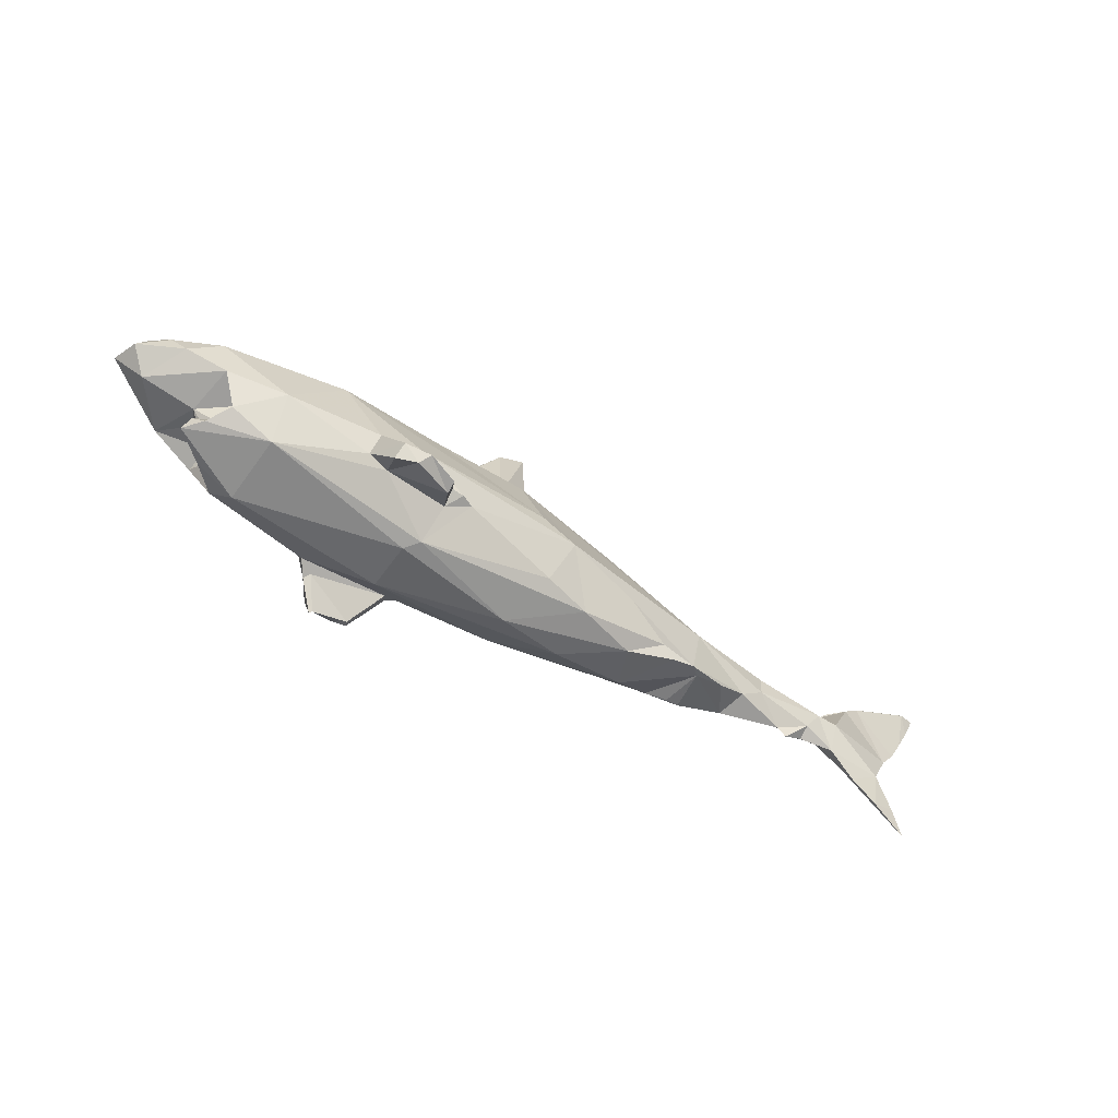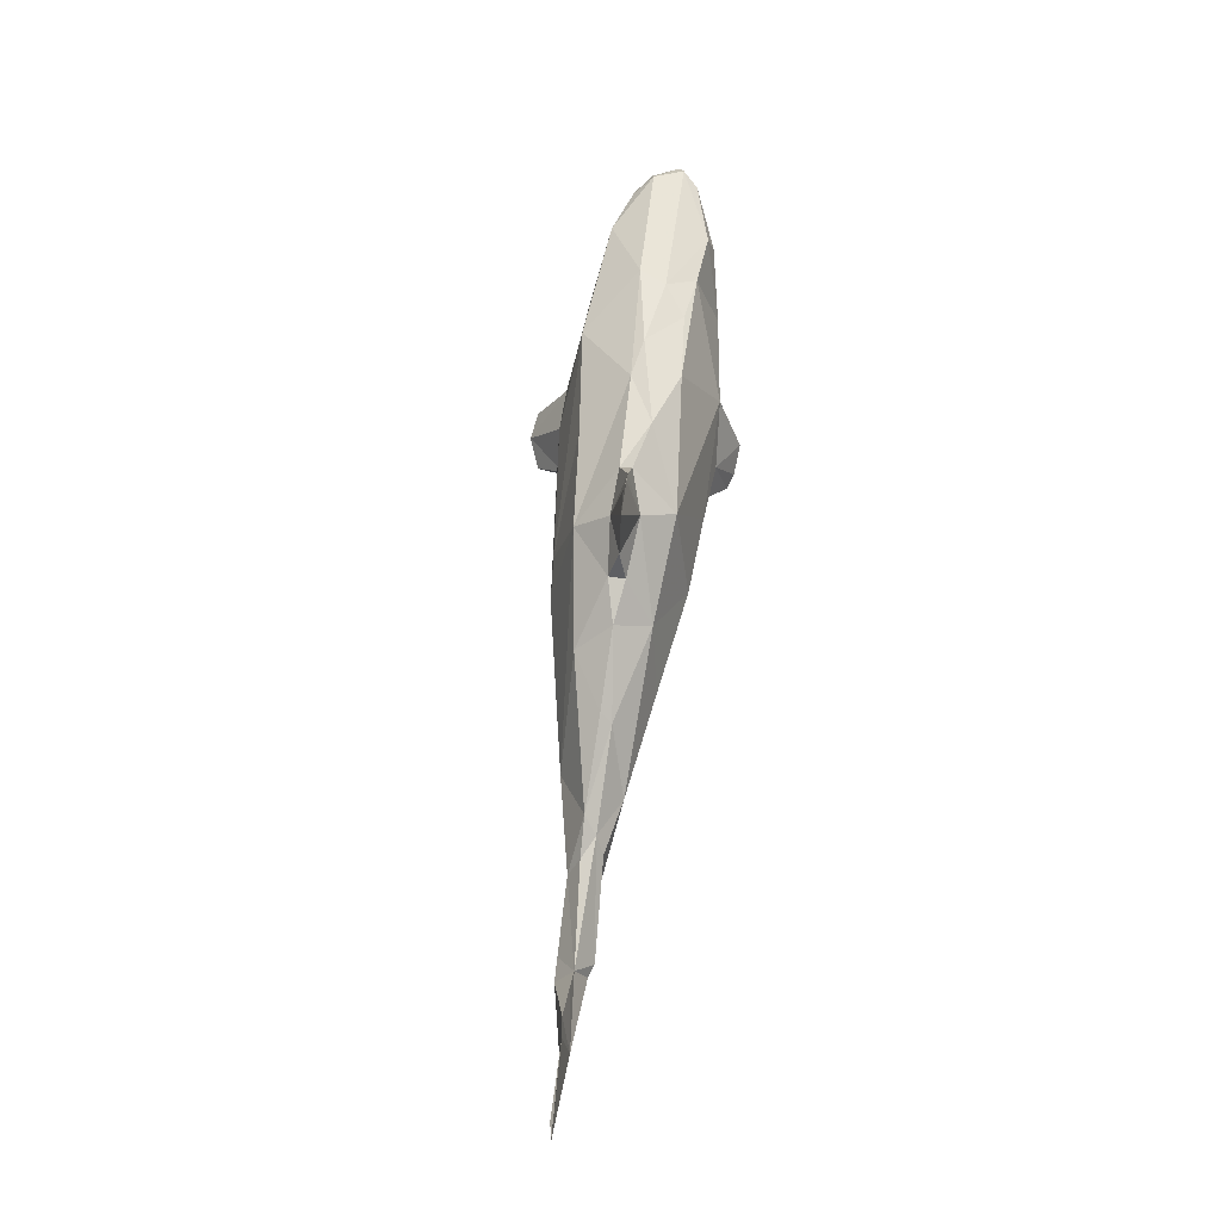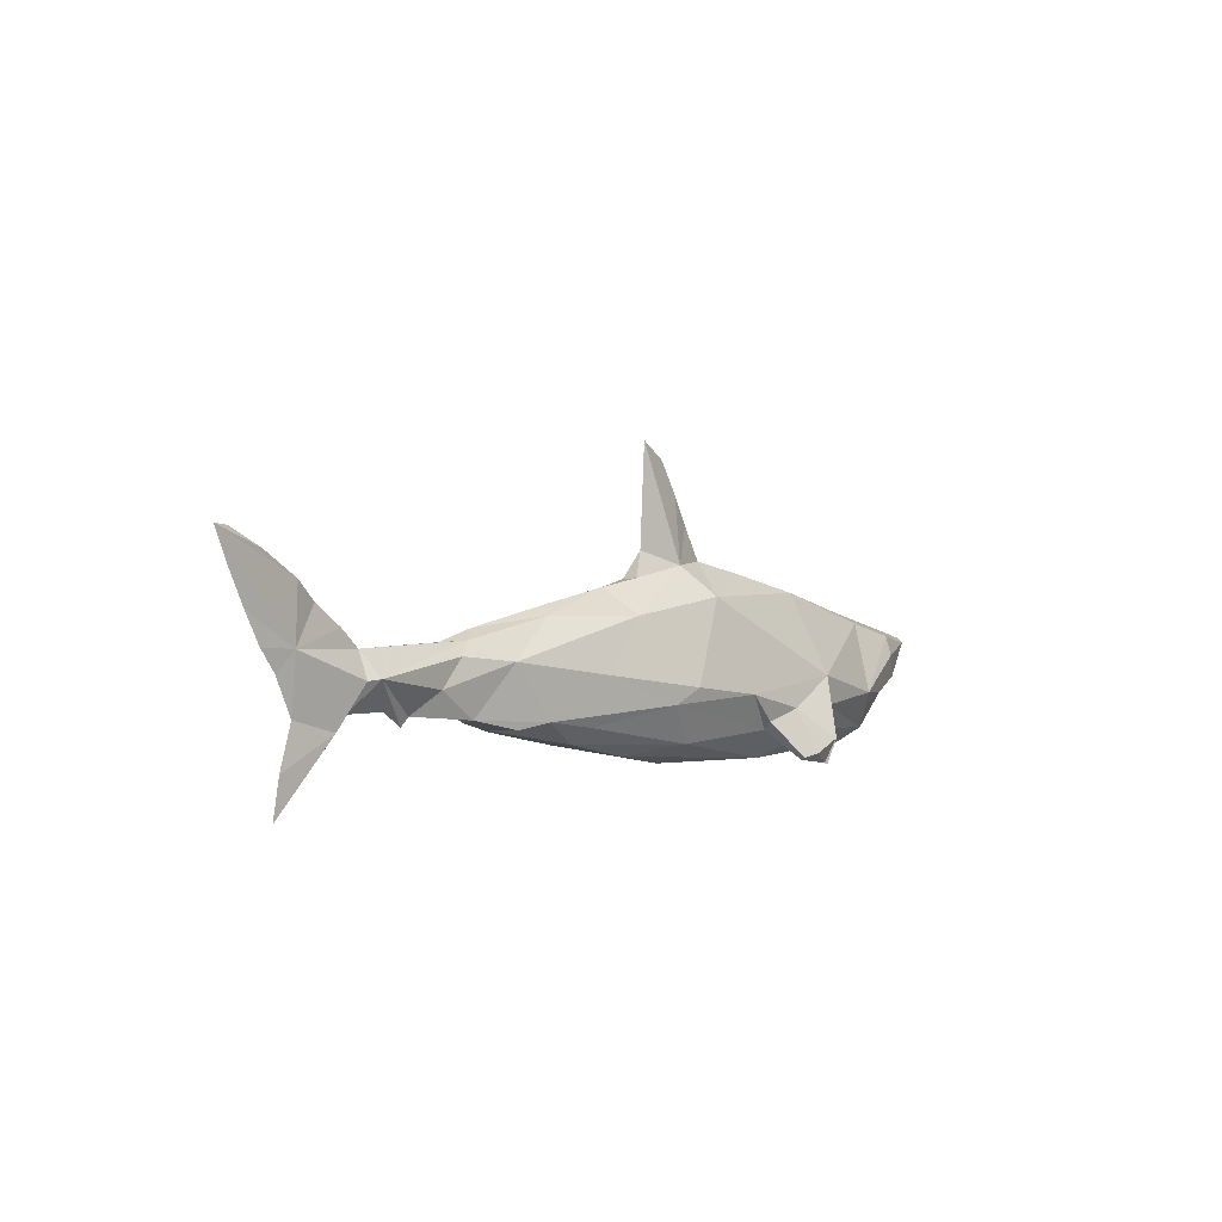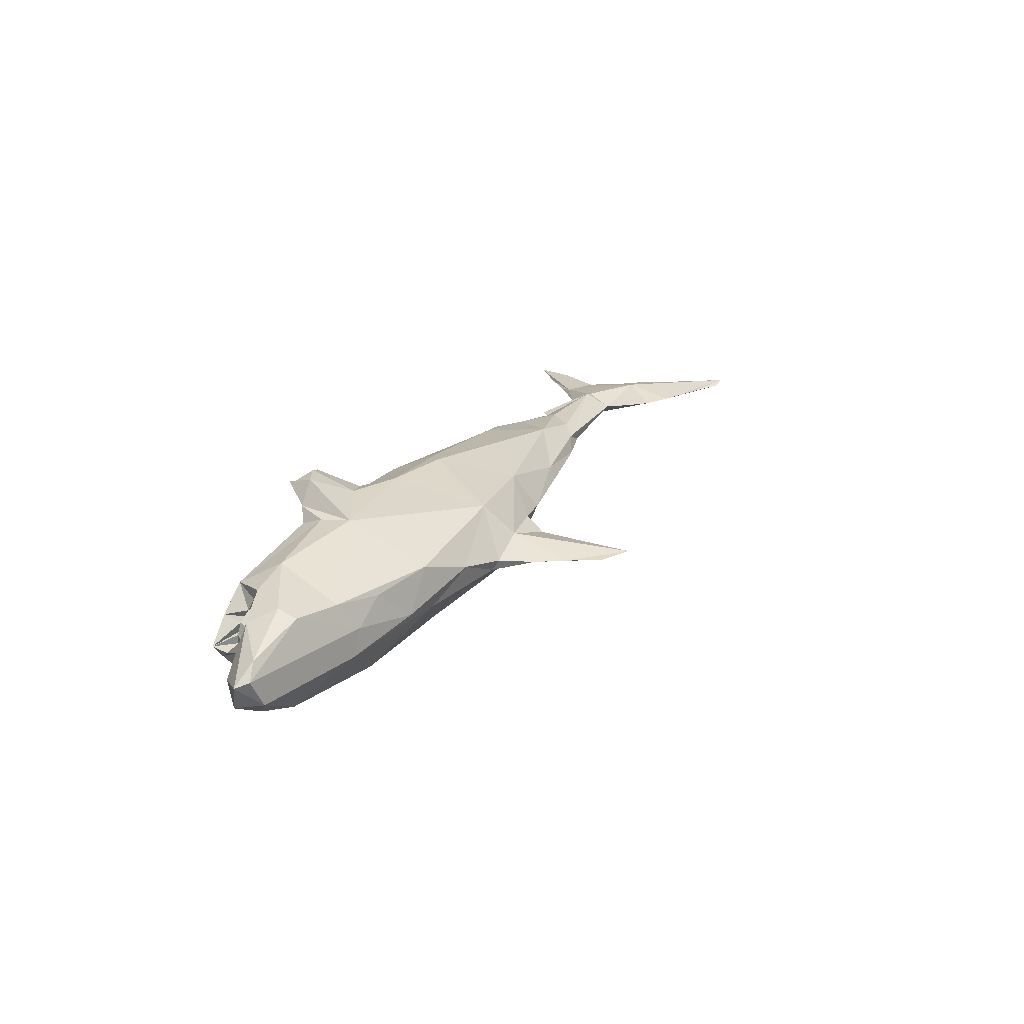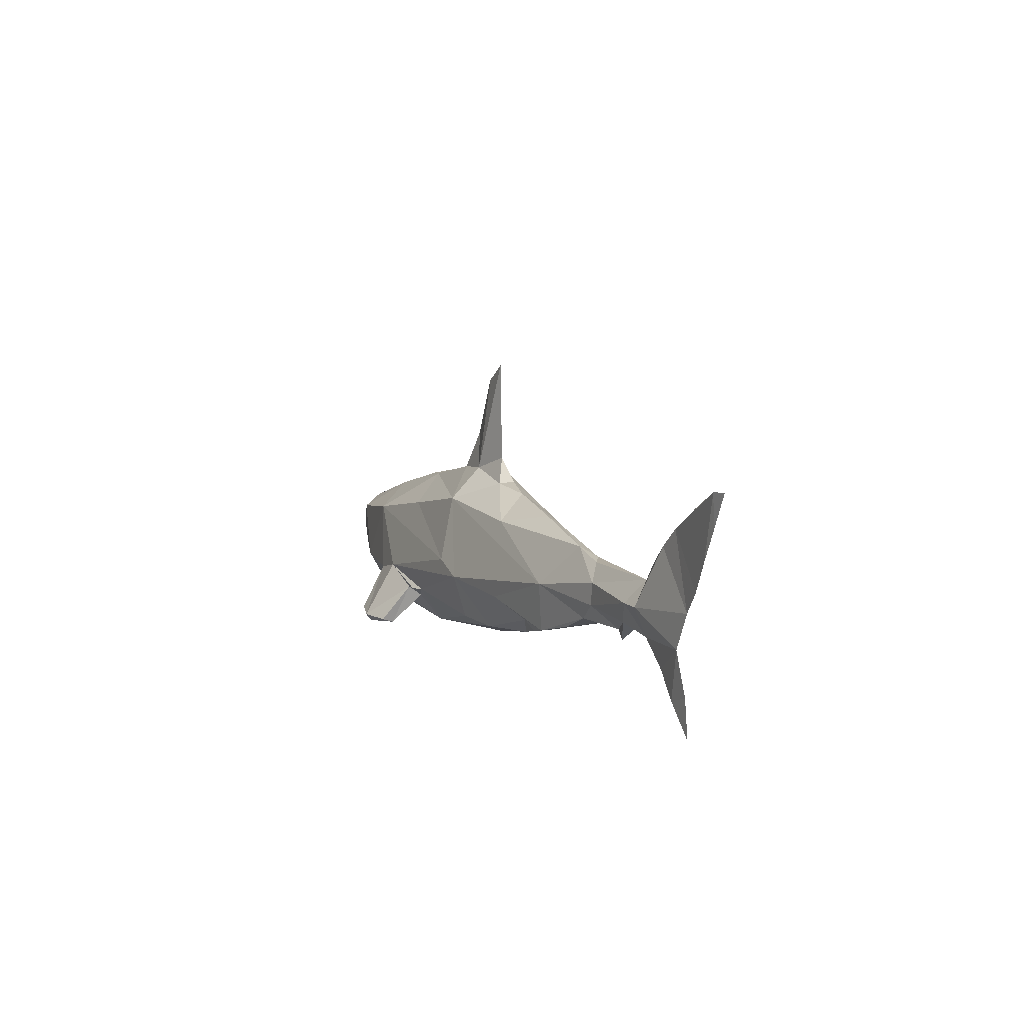
<metadata>
{"format":"obj","ext":"obj","renderer":"f3d","projection":"perspective","resolution":1024,"background":"white","views":[{"elev":-57.5,"azim":145.9,"up":"+Y"},{"elev":75.6,"azim":-83.4,"up":"+Y"},{"elev":3.3,"azim":-51.1,"up":"+Y"},{"elev":25.4,"azim":114.6,"up":"+Z"},{"elev":9.1,"azim":-111.5,"up":"+Y"}]}
</metadata>
<code>
v 0.5932 0.06657 0.1217
v 0.6152 -0.1948 0.02903
v 0.5198 0.1253 -0.08469
v -0.2086 0.5875 0.000511
v -1.418 -0.2029 0.000244
v -1.338 -0.1263 -0.003023
v -1.401 -0.1047 0.001189
v -1.362 0.003057 -0.003617
v -1.207 0.07766 -0.03975
v -1.273 -0.06381 0.000427
v -1.206 0.000907 -0.007683
v -1.053 -0.03942 0.000776
v -1.112 0.02009 -0.02619
v -1.029 -0.01769 0.001666
v -0.9501 0.03157 -0.04035
v -0.8881 -0.01511 -0.03348
v -0.9554 0.09111 -0.03916
v -0.8048 -0.05426 -0.04613
v -0.6961 -0.08522 -0.07193
v -0.6371 -0.09946 -0.06858
v -0.7133 0.04651 -0.08591
v -0.7237 -0.07805 -0.04881
v -0.5097 -0.1309 -0.04156
v -0.5995 -0.07527 -0.07919
v -0.4739 -0.03172 -0.1214
v -0.3509 -0.1444 -0.08743
v -0.2239 -0.1378 -0.1163
v -1.252 -0.03272 0.01089
v -1.186 0.07161 0.03695
v -1.155 0.07455 0.04911
v -1.112 -0.000687 0.007263
v -0.9633 0.03704 0.03908
v -0.864 -0.03713 0.03837
v -0.7606 0.08706 0.07326
v -0.7423 -0.06841 0.06163
v -0.7091 -0.06793 0.06402
v -0.6568 -0.05587 0.08382
v -0.5224 -0.07975 0.09449
v -0.5523 -0.119 0.05733
v -0.2806 -0.04191 0.1559
v -0.4847 0.04065 0.1224
v -0.3532 -0.1663 0.04587
v -0.198 -0.1451 0.1196
v -0.2108 -0.004032 0.1723
v -1.448 0.1557 9e-06
v -1.488 0.2346 -0.000467
v -1.528 0.3156 0.001748
v -1.569 0.4052 0.00553
v -1.528 0.4005 -0.001674
v -1.408 0.09901 -0.000591
v -1.44 0.3527 0.001764
v -1.343 0.289 -0.001166
v -1.292 0.2394 -0.007478
v -1.225 0.184 3e-06
v -1.18 0.1374 0.00499
v -1.148 0.07633 -0.04001
v -0.9207 0.1359 -0.01217
v -0.8181 0.1607 -0.01395
v -0.4307 0.1718 -0.08506
v -0.58 0.2032 -0.004419
v -0.3747 0.2366 0.001988
v -1.368 0.1484 0.01776
v -0.8611 0.1379 0.01907
v -0.9009 0.1062 0.04059
v -0.5988 0.181 0.02606
v -0.3488 0.1714 0.09572
v -0.2675 -0.01099 -0.1661
v 0.1433 -0.2277 -0.04062
v 0.03347 -0.1032 -0.1639
v -0.1689 0.02399 -0.1703
v 0.1957 -0.05348 -0.2016
v 0.135 -0.2104 -0.2546
v 0.2151 -0.2084 -0.2841
v 0.06698 -0.1063 -0.18
v 0.09913 -0.1063 -0.1809
v 0.1338 -0.2209 -0.2241
v 0.1134 -0.2181 -0.07488
v 0.09734 -0.1349 -0.1439
v 0.2809 -0.1969 -0.2711
v 0.2881 -0.2283 -0.2401
v 0.2654 -0.1522 -0.1612
v 0.2363 -0.2329 -0.2628
v 0.3211 -0.1377 -0.1694
v 0.3106 -0.08005 -0.1973
v 0.4049 0.09689 -0.1654
v 0.5468 -0.07937 -0.1671
v 0.5379 -0.199 -0.1019
v 0.6494 -0.1509 -0.1054
v 0.6881 -0.1717 -0.04838
v 0.7256 -0.1738 -0.001873
v 0.6307 -0.1038 -0.06352
v 0.7166 0.05193 -0.1266
v 0.6314 -0.07745 -0.07261
v 0.6646 -0.128 -0.03878
v 0.7121 -0.1407 -0.02034
v 0.675 -0.1301 -0.008075
v 0.694 -0.05817 -0.1305
v 0.7942 -0.01678 -0.1065
v 0.7127 -0.07934 -0.00911
v 0.8502 -0.05056 -0.000932
v 0.8998 -0.0012 -0.04197
v 0.8303 0.03152 -0.08161
v 0.8667 0.06472 -0.03524
v -0.1754 -0.2029 0.01291
v -0.008763 -0.03515 0.1901
v 0.1411 -0.2137 0.09215
v 0.08109 -0.1328 0.1562
v 0.06764 -0.1086 0.1829
v 0.1483 -0.08007 0.2077
v 0.5432 -0.2101 0.07446
v 0.1398 -0.2082 0.2273
v 0.2697 -0.1563 0.1888
v 0.2823 -0.1636 0.2034
v 0.3095 -0.1472 0.1665
v 0.3139 -0.08704 0.1919
v 0.5748 0.1068 0.1066
v 0.5439 -0.07151 0.1717
v 0.5869 -0.1724 0.1162
v 0.6524 -0.1819 0.05242
v 0.6438 -0.08228 0.1405
v 0.6312 -0.1037 0.1036
v 0.6301 -0.07101 0.0734
v 0.7051 0.01513 0.1399
v 0.7057 0.067 0.123
v 0.6636 -0.1264 0.04674
v 0.636 -0.1189 0.07036
v 0.6264 -0.1259 0.04484
v 0.6593 -0.1309 0.01977
v 0.622 -0.1054 0.07957
v 0.6746 -0.1291 0.01606
v 0.6895 -0.06913 0.03736
v 0.7564 -0.04573 0.1131
v 0.8613 0.03801 0.07952
v 0.8988 0.04875 0.0406
v 0.9204 0.01658 0.02847
v -0.1325 0.1968 -0.1218
v -0.2612 0.2519 -0.02314
v -0.2227 0.3209 -0.000636
v 0.005659 0.2693 -0.02628
v -0.1201 0.2817 -0.03411
v 0.003046 0.2876 0.005111
v -0.04119 0.3753 -0.001108
v -0.08348 0.4527 -0.000364
v -0.1345 0.5392 -0.002693
v 0.1286 0.1476 -0.1394
v 0.3636 0.2022 -0.005231
v 0.2622 0.2143 -0.02706
v 0.5706 0.1454 -0.03786
v -0.0746 0.2056 0.1227
v -0.2629 0.2552 0.02002
v -0.112 0.2818 0.0371
v 0.2801 0.201 0.09635
v 0.3009 -0.008318 0.1988
v 0.135 0.2507 0.03873
v 0.4526 0.155 0.08547
v 0.5379 0.1481 0.03047
v 0.1335 -0.2015 0.2428
v 0.1713 -0.1925 0.2581
v 0.2282 -0.2236 0.2383
v 0.2342 -0.229 0.2437
v 0.2429 -0.1593 0.2649
v 0.5884 -0.0334 0.1583
v 0.5941 -0.04453 0.1618
v 0.5932 -0.07683 0.1563
v 0.6188 -0.1219 0.1298
v 0.6215 -0.1187 0.1063
v 0.6186 -0.1379 0.08662
v 0.6377 -0.1798 0.06678
v 0.6318 -0.1872 0.05659
v 0.6296 -0.1929 0.03831
v 0.542 -0.2075 0.0331
v 0.373 -0.2176 0.02547
v 0.1423 -0.221 0.02295
v -0.002872 -0.2088 0.0561
v -0.3365 -0.1697 0.04277
v -0.3759 -0.1612 0.03322
v -0.5418 -0.1219 0.03288
v -0.5798 -0.1127 0.01645
v -0.6821 -0.08799 -0.02305
v -0.7154 -0.0753 -0.03233
v -0.7197 -0.07529 -0.018
v -0.73 -0.07477 -0.01124
v -0.8239 -0.04744 0.04603
v -0.8393 -0.03936 0.04378
v -0.8409 -0.009475 0.04614
v -0.8981 0.05313 0.05007
v -0.8598 0.1006 0.05015
v -0.8124 0.1132 0.04534
v -0.623 0.1669 0.03312
v -0.5868 0.1805 0.02941
v -0.3705 0.226 0.0173
v -0.3064 0.2479 0.013
v -0.2627 0.2547 0.01378
v -0.2417 0.2899 0.009107
v -0.2068 0.3152 0.004781
v -0.09032 0.4118 0.008603
v -0.08434 0.3184 0.02216
v -0.08087 0.2833 0.02844
v -0.036 0.2464 0.06423
v -0.02899 0.2154 0.1044
v 0.0288 0.2043 0.115
v 0.2895 0.1064 0.1426
v 0.5125 0.08063 0.1276
v 0.5683 0.06932 0.1203
v 0.6285 0.0905 0.1134
v 0.5891 0.1233 0.05874
v 0.634 0.1216 0.03317
v 0.6205 0.1271 0.01395
v 0.6548 0.1225 -0.03712
v 0.6003 0.1264 -0.0559
v -0.1302 0.4636 -0.01191
v -0.09212 0.3149 -0.02242
v -0.09301 0.279 -0.03243
v -0.04068 0.245 -0.05832
v 0.07584 0.206 -0.0718
v 0.2043 0.1854 -0.07568
v 0.3074 0.1771 -0.07088
v 0.5121 0.1283 -0.08286
v 0.6708 -0.1812 -0.03109
v 0.6807 -0.1731 -0.05101
v 0.6672 -0.1604 -0.07926
v 0.6507 -0.1489 -0.09968
v 0.6477 -0.1466 -0.1015
v 0.6523 -0.1449 -0.107
v 0.6316 -0.06716 -0.146
v 0.6472 -0.001772 -0.1432
v 0.6442 0.06238 -0.1356
f 220 219 87
f 104 175 176
f 197 196 151
f 168 169 119
f 194 195 138
f 188 187 34
f 203 202 153
f 83 80 79
f 90 170 2
f 19 22 18
f 48 46 62
f 205 1 162
f 65 61 60
f 123 163 164
f 211 212 140
f 183 182 35
f 50 53 9
f 126 121 166
f 191 190 66
f 87 88 221
f 163 162 117
f 164 165 120
f 210 92 227
f 124 162 163
f 120 165 166
f 15 56 17
f 126 167 168
f 141 142 197
f 109 105 108
f 4 195 151
f 90 119 169
f 58 17 57
f 98 92 102
f 94 222 223
f 174 173 106
f 110 171 2
f 170 169 110
f 116 205 206
f 110 169 168
f 19 25 24
f 87 83 86
f 226 227 92
f 99 100 132
f 168 167 118
f 116 204 1
f 167 166 118
f 226 225 86
f 166 165 118
f 71 69 67
f 85 227 226
f 118 165 164
f 90 219 220
f 164 163 117
f 187 186 34
f 117 162 1
f 220 221 89
f 37 41 34
f 94 89 221
f 97 91 223
f 4 196 143
f 4 211 140
f 224 225 97
f 194 193 150
f 97 225 226
f 103 208 207
f 85 218 3
f 154 147 139
f 222 221 88
f 224 223 88
f 86 225 224
f 223 222 88
f 16 21 19
f 115 114 118
f 119 127 126
f 87 219 2
f 214 213 139
f 92 210 209
f 41 40 44
f 209 208 103
f 9 11 8
f 134 207 206
f 206 205 124
f 206 207 156
f 62 46 45
f 207 208 156
f 23 24 26
f 148 156 208
f 209 210 148
f 66 34 41
f 148 210 3
f 32 186 187
f 144 143 142
f 37 184 183
f 26 67 27
f 151 195 194
f 193 192 150
f 11 28 10
f 79 73 84
f 97 99 93
f 66 150 192
f 66 190 189
f 127 125 126
f 189 188 34
f 186 185 34
f 37 34 185
f 36 35 182
f 148 218 217
f 43 106 107
f 46 47 49
f 37 36 181
f 37 180 179
f 179 178 39
f 29 11 30
f 178 177 39
f 81 80 83
f 39 177 176
f 155 152 116
f 176 175 42
f 174 175 104
f 55 29 30
f 106 42 175
f 106 173 172
f 172 171 110
f 28 29 62
f 87 171 172
f 147 215 214
f 172 173 68
f 160 161 159
f 104 68 173
f 176 177 23
f 20 19 24
f 59 136 21
f 23 177 178
f 158 111 159
f 20 178 179
f 179 180 22
f 20 22 19
f 180 181 22
f 181 182 22
f 22 182 183
f 183 184 33
f 184 185 33
f 32 33 185
f 63 64 187
f 117 204 203
f 109 108 157
f 63 188 189
f 72 73 76
f 189 190 65
f 139 213 212
f 61 65 190
f 149 151 66
f 191 192 61
f 137 61 192
f 137 193 194
f 90 95 96
f 195 4 138
f 113 161 160
f 153 202 201
f 201 200 149
f 56 9 55
f 82 79 80
f 115 113 114
f 200 199 149
f 149 199 198
f 30 12 14
f 198 197 151
f 74 75 78
f 196 4 151
f 49 52 46
f 142 143 196
f 198 199 141
f 154 141 199
f 154 200 201
f 201 202 152
f 152 202 203
f 148 146 156
f 203 204 116
f 15 21 16
f 217 216 147
f 216 215 147
f 8 28 62
f 142 212 211
f 211 4 144
f 212 213 140
f 136 140 213
f 214 215 136
f 145 136 215
f 43 38 39
f 85 145 216
f 217 218 85
f 117 115 118
f 7 6 5
f 6 7 8
f 5 6 28
f 7 5 28
f 6 8 10
f 58 59 21
f 64 30 32
f 8 7 28
f 29 55 62
f 15 13 56
f 13 15 14
f 56 13 11
f 77 27 69
f 80 81 82
f 85 86 84
f 31 13 12
f 96 94 99
f 13 31 11
f 12 13 14
f 31 12 30
f 11 9 56
f 26 104 23
f 8 11 10
f 143 144 4
f 9 8 50
f 11 29 28
f 15 17 21
f 21 17 58
f 77 69 78
f 19 18 16
f 18 22 33
f 19 21 25
f 75 72 76
f 24 23 20
f 24 25 26
f 25 21 67
f 133 132 135
f 67 21 136
f 25 67 26
f 27 67 69
f 26 27 77
f 14 15 16
f 14 16 33
f 28 6 10
f 31 30 11
f 37 35 36
f 41 37 40
f 40 37 38
f 40 38 43
f 40 43 107
f 33 32 14
f 75 73 72
f 14 32 30
f 103 102 92
f 49 51 52
f 60 58 65
f 51 49 48
f 97 98 100
f 52 51 48
f 106 43 42
f 55 9 53
f 59 60 61
f 158 159 161
f 56 55 17
f 53 54 55
f 54 53 62
f 84 71 85
f 55 54 62
f 57 17 55
f 58 57 63
f 60 59 58
f 136 59 137
f 137 59 61
f 112 113 159
f 52 48 62
f 46 48 47
f 55 30 63
f 64 63 30
f 83 79 84
f 55 63 57
f 62 53 52
f 26 77 104
f 104 77 68
f 68 77 87
f 82 73 79
f 73 82 76
f 81 83 87
f 78 69 74
f 77 78 81
f 81 78 76
f 77 81 87
f 123 132 133
f 69 71 74
f 74 71 75
f 49 47 48
f 84 73 71
f 40 105 44
f 71 73 75
f 81 76 82
f 147 154 146
f 67 70 71
f 70 67 136
f 71 70 85
f 125 128 130
f 84 86 83
f 94 91 93
f 39 38 37
f 89 94 95
f 97 92 98
f 136 145 70
f 99 94 93
f 101 100 98
f 100 101 135
f 101 98 102
f 102 103 101
f 101 103 135
f 91 97 93
f 100 99 97
f 41 44 66
f 42 43 39
f 105 40 107
f 105 107 108
f 114 113 112
f 153 105 109
f 105 153 149
f 153 109 161
f 119 125 127
f 106 110 114
f 114 107 106
f 44 149 66
f 107 114 112
f 113 115 153
f 108 107 157
f 44 105 149
f 117 153 115
f 120 121 129
f 124 123 133
f 110 118 114
f 90 125 119
f 125 90 128
f 128 90 130
f 122 132 120
f 132 122 131
f 120 132 123
f 122 120 129
f 100 135 132
f 134 133 135
f 133 134 124
f 134 135 103
f 99 132 131
f 152 155 146
f 122 129 126
f 136 137 140
f 137 138 140
f 140 138 4
f 139 142 141
f 139 141 154
f 145 85 70
f 151 150 66
f 155 116 156
f 18 33 16
f 58 63 65
f 8 62 50
f 53 50 52
f 52 50 45
f 45 46 52
f 45 50 62
f 75 76 78
f 86 88 87
f 90 89 95
f 94 96 95
f 96 99 130
f 122 125 131
f 125 122 126
f 131 125 130
f 90 96 130
f 121 126 129
f 113 153 161
f 107 112 111
f 152 146 154
f 113 160 159
f 99 131 130
f 146 148 147
f 146 155 156
f 111 112 159
f 107 111 157
f 161 109 158
f 109 157 158
f 158 157 111
f 176 23 104
f 2 219 90
f 162 124 205
f 164 120 123
f 166 167 126
f 221 220 87
f 227 3 210
f 163 123 124
f 166 121 120
f 168 119 126
f 197 198 141
f 169 170 90
f 223 91 94
f 2 170 110
f 206 156 116
f 168 118 110
f 1 205 116
f 226 86 85
f 164 117 118
f 220 89 90
f 1 204 117
f 221 222 94
f 223 224 97
f 226 92 97
f 207 134 103
f 3 227 85
f 224 88 86
f 2 171 87
f 209 103 92
f 206 124 134
f 208 209 148
f 3 218 148
f 187 64 32
f 183 35 37
f 194 150 151
f 192 191 66
f 189 34 66
f 185 184 37
f 182 181 36
f 217 147 148
f 181 180 37
f 179 39 37
f 176 42 39
f 175 174 106
f 172 110 106
f 172 68 87
f 214 139 147
f 173 174 104
f 178 20 23
f 179 22 20
f 183 33 22
f 185 186 32
f 187 188 63
f 203 153 117
f 189 65 63
f 212 142 139
f 190 191 61
f 192 193 137
f 194 138 137
f 201 149 153
f 198 151 149
f 196 197 142
f 199 200 154
f 201 152 154
f 203 116 152
f 211 144 142
f 213 214 136
f 215 216 145
f 216 217 85

</code>
